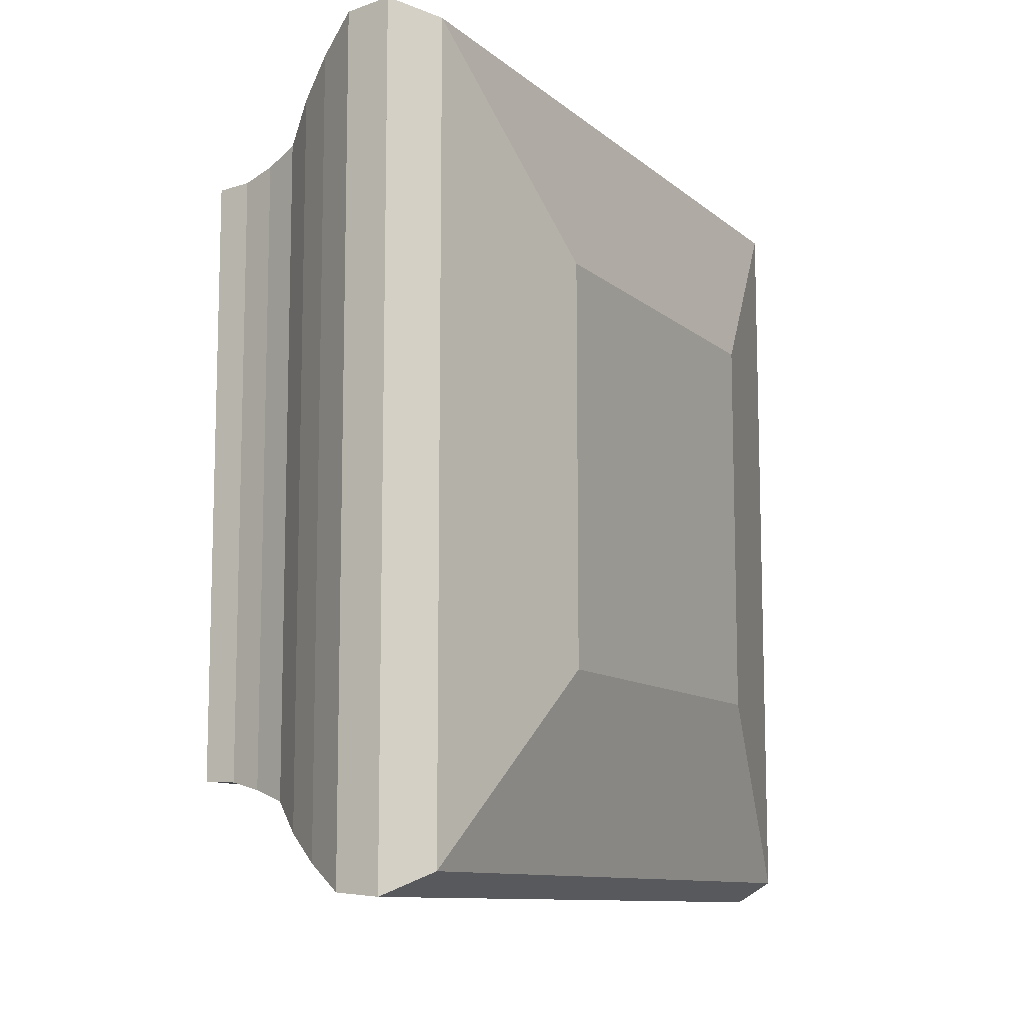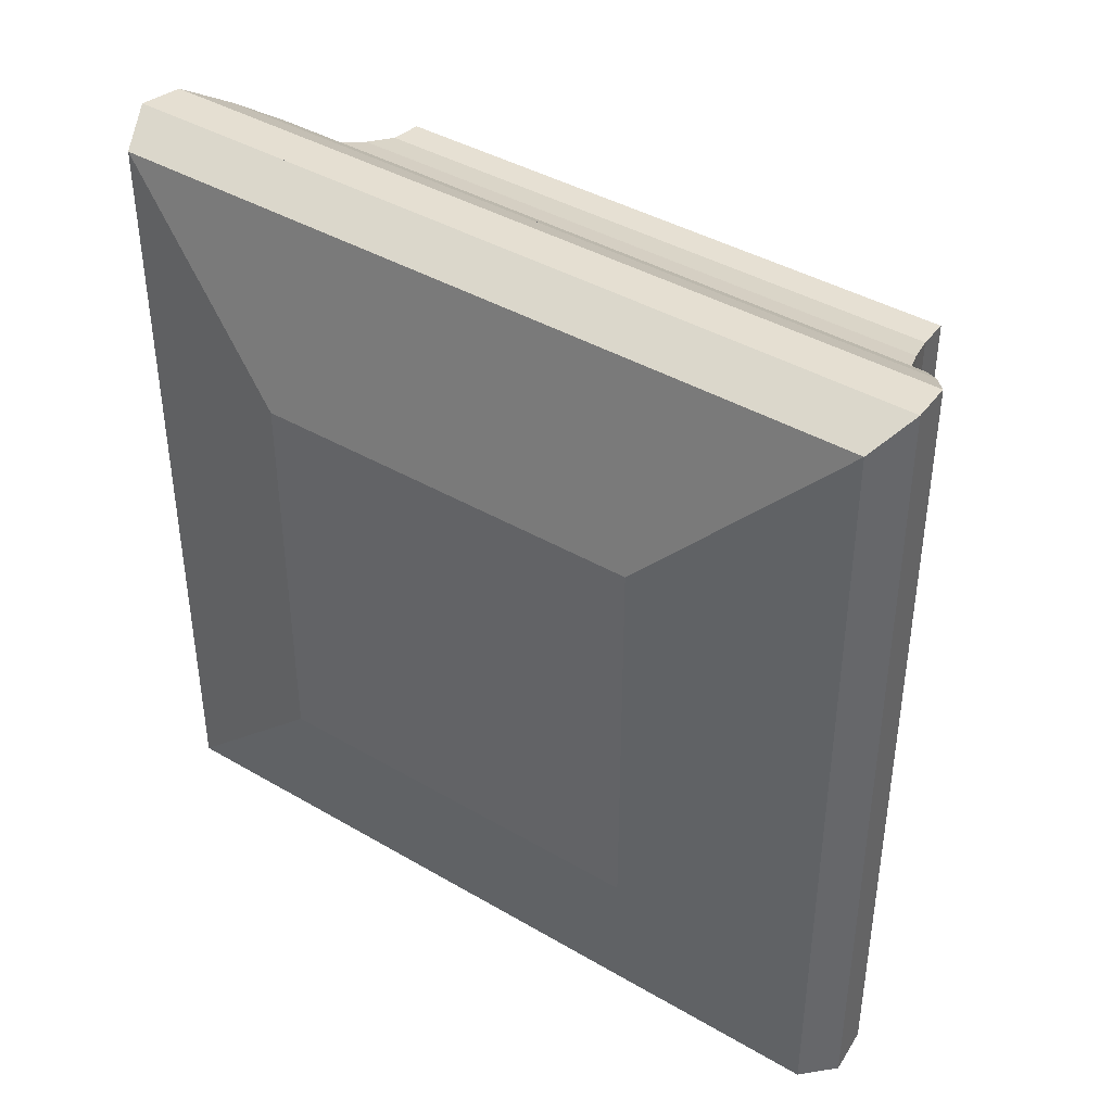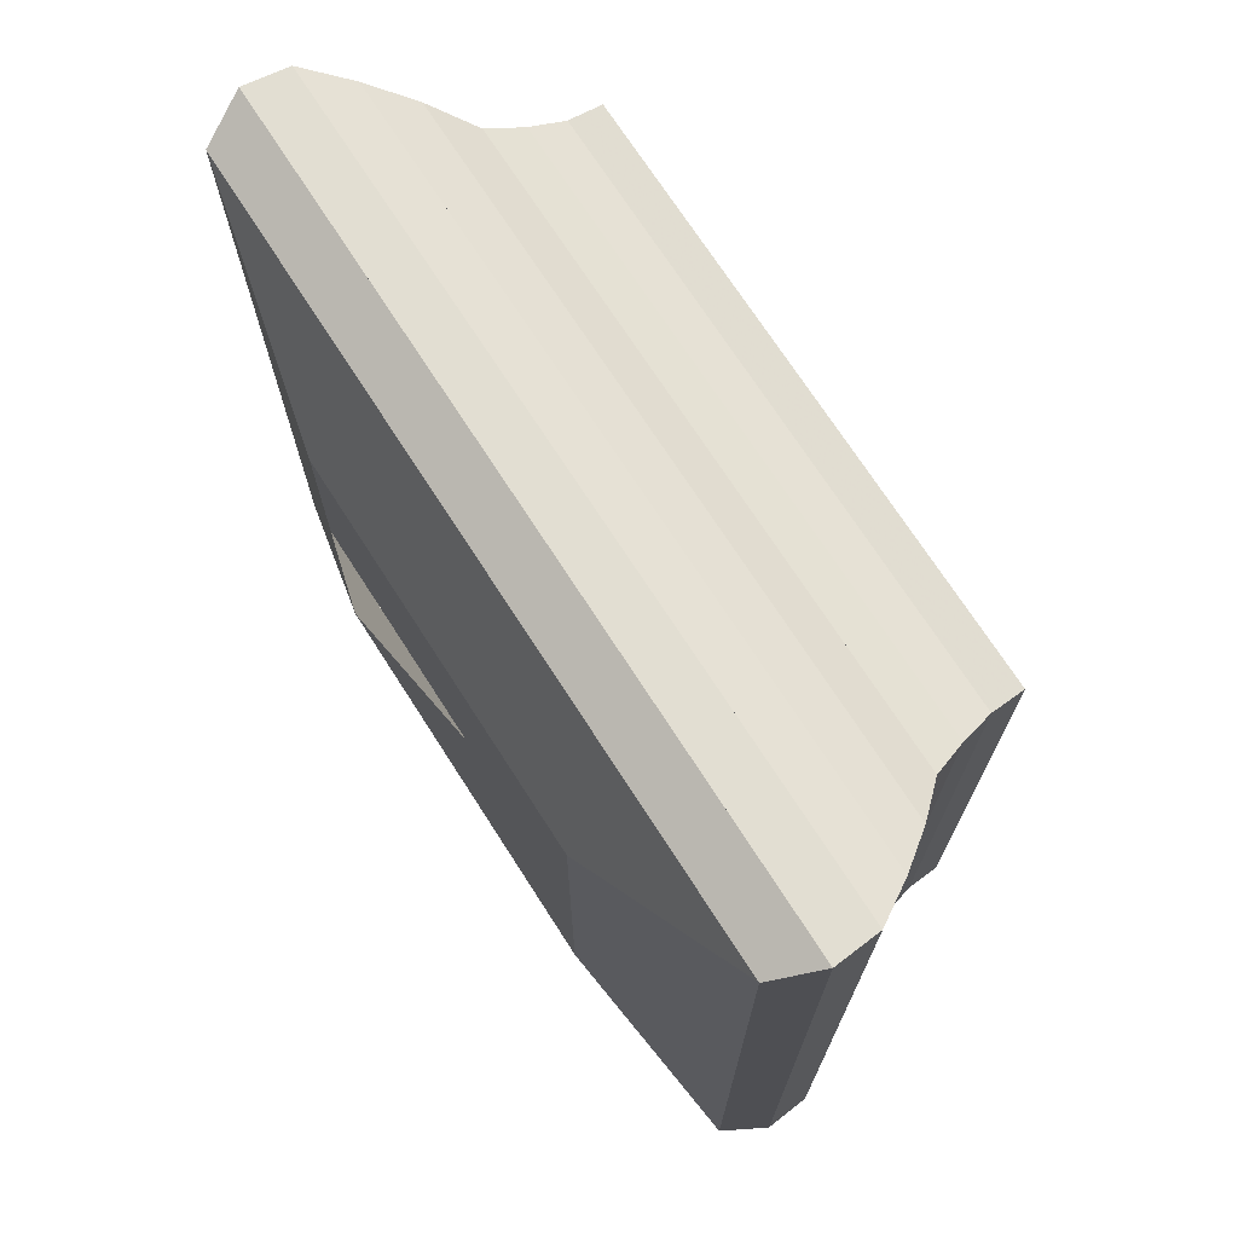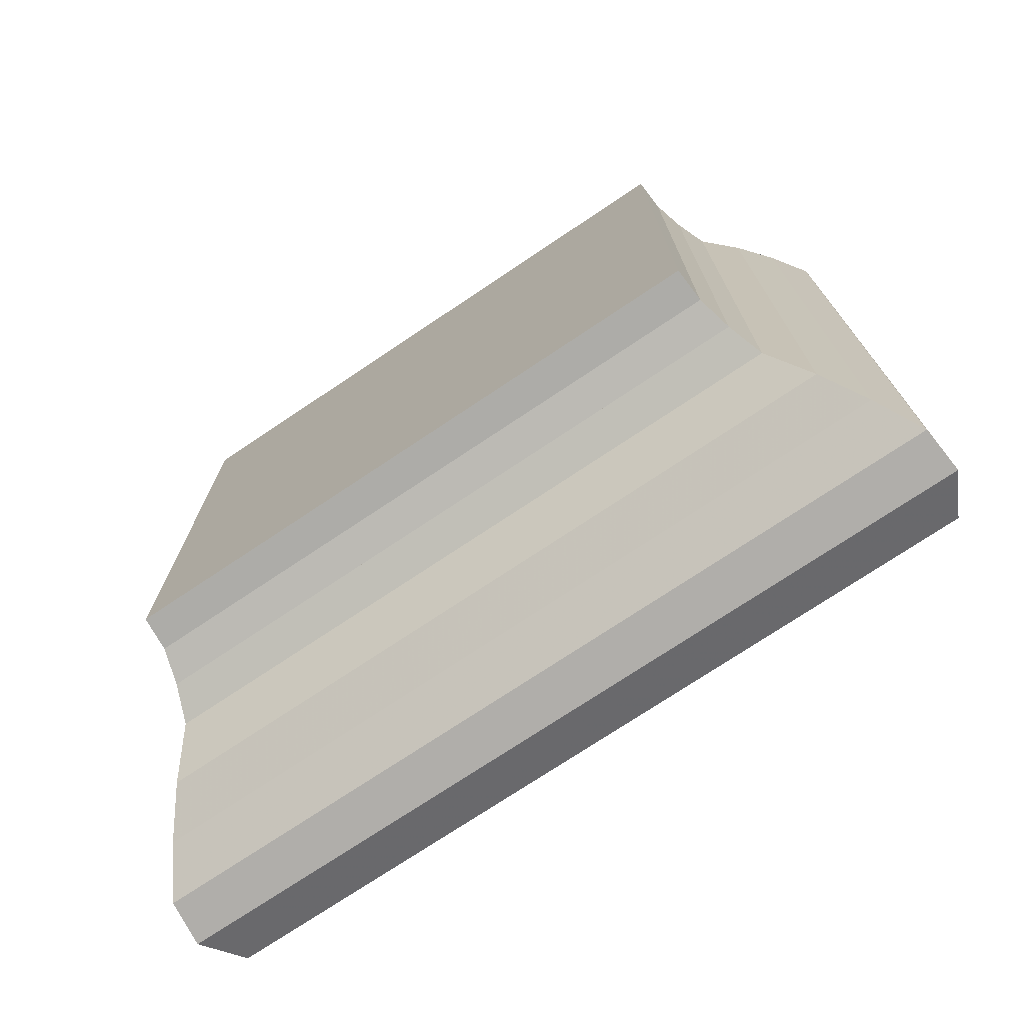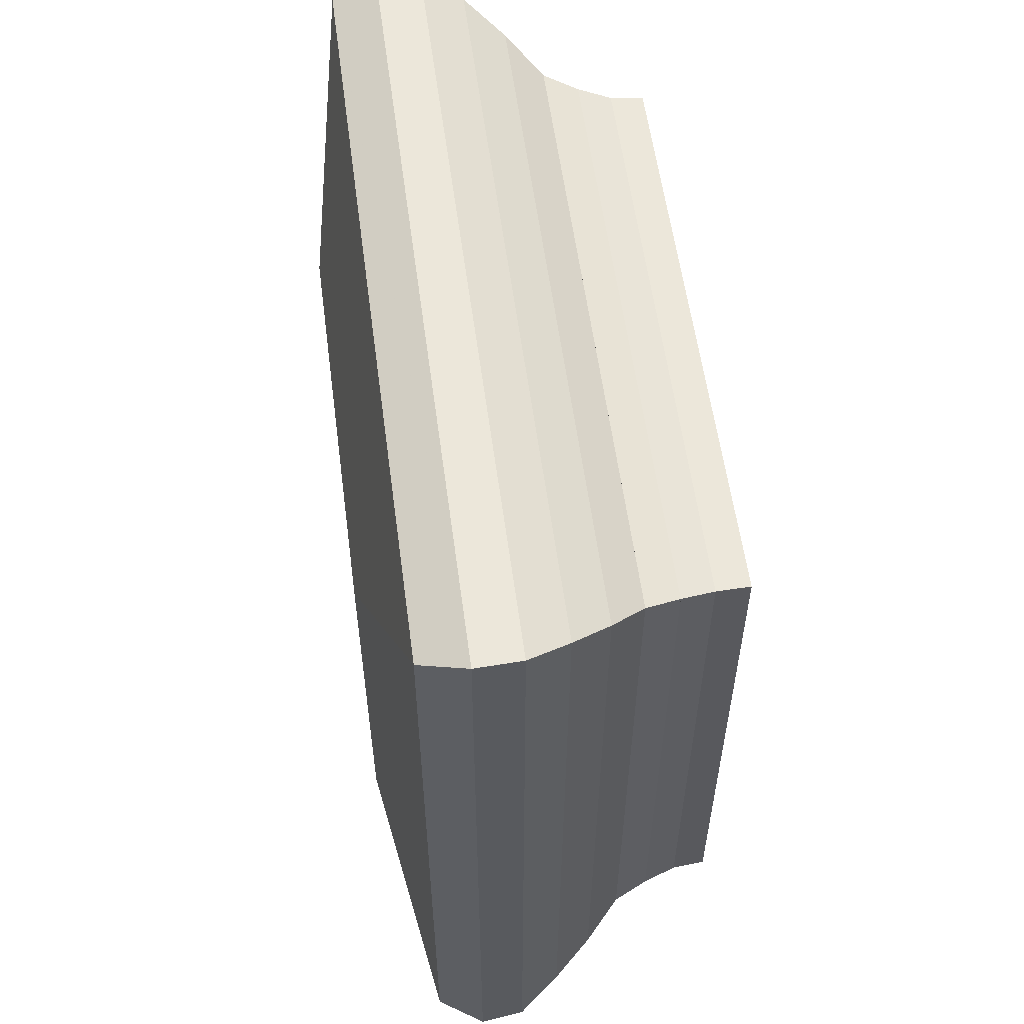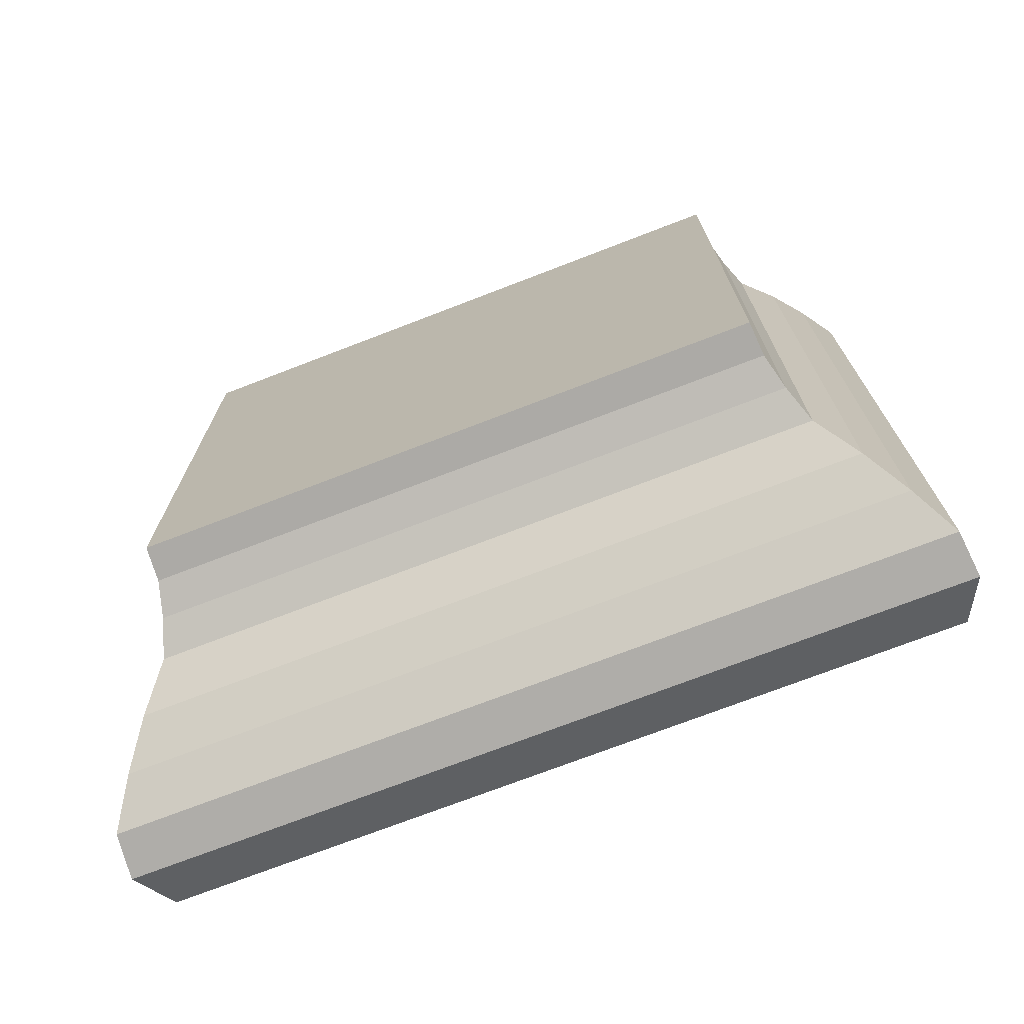
<metadata>
{"format":"obj","ext":"obj","renderer":"f3d","projection":"perspective","resolution":1024,"background":"white","views":[{"elev":-10.5,"azim":-152.1,"up":"+Z"},{"elev":40.7,"azim":-54.4,"up":"+Y"},{"elev":71.5,"azim":-32.7,"up":"+Z"},{"elev":-74.0,"azim":123.8,"up":"+Y"},{"elev":57.0,"azim":-7.5,"up":"+Z"},{"elev":-72.9,"azim":111.1,"up":"+Z"}]}
</metadata>
<code>
v 0 -1 -1
v 0 -1 1
v 0 1 1
v 0 1 -1
v 0.2177 -1.96 -1.96
v 0.2177 -1.96 1.96
v 0.2177 1.96 1.96
v 0.2177 1.96 -1.96
v 0.4476 -2.069 -2.069
v 0.4476 -2.069 2.069
v 0.4476 2.069 2.069
v 0.4476 2.069 -2.069
v 0.6753 -2.049 -2.049
v 0.6753 -2.049 2.049
v 0.6753 2.049 2.049
v 0.6753 2.049 -2.049
v 0.8883 -1.918 -1.918
v 0.8883 -1.918 1.918
v 0.8883 1.918 1.918
v 0.8883 1.918 -1.918
v 1.086 -1.776 -1.776
v 1.086 -1.776 1.776
v 1.086 1.776 1.776
v 1.086 1.776 -1.776
v 1.266 -1.621 -1.621
v 1.266 -1.621 1.621
v 1.266 1.621 1.621
v 1.266 1.621 -1.621
v 1.439 -1.559 -1.559
v 1.439 -1.559 1.559
v 1.439 1.559 1.559
v 1.439 1.559 -1.559
v 1.607 -1.516 -1.516
v 1.607 -1.516 1.516
v 1.607 1.516 1.516
v 1.607 1.516 -1.516
v 1.775 -1.505 -1.505
v 1.775 -1.505 1.505
v 1.775 1.505 1.505
v 1.775 1.505 -1.505
f 1 2 4 5
f 5 6 7 8
f 5 6 2 1
f 6 7 3 2
f 7 8 4 3
f 8 5 1 4
f 9 10 11 12
f 9 10 6 5
f 10 11 7 6
f 11 12 8 7
f 12 9 5 8
f 13 14 15 16
f 13 14 10 9
f 14 15 11 10
f 15 16 12 11
f 16 13 9 12
f 17 18 19 20
f 17 18 14 13
f 18 19 15 14
f 19 20 16 15
f 20 17 13 16
f 21 22 23 24
f 21 22 18 17
f 22 23 19 18
f 23 24 20 19
f 24 21 17 20
f 25 26 27 28
f 25 26 22 21
f 26 27 23 22
f 27 28 24 23
f 28 25 21 24
f 29 30 31 32
f 29 30 26 25
f 30 31 27 26
f 31 32 28 27
f 32 29 25 28
f 33 34 35 36
f 33 34 30 29
f 34 35 31 30
f 35 36 32 31
f 36 33 29 32
f 37 38 39 40
f 37 38 34 33
f 38 39 35 34
f 39 40 36 35
f 40 37 33 36

</code>
